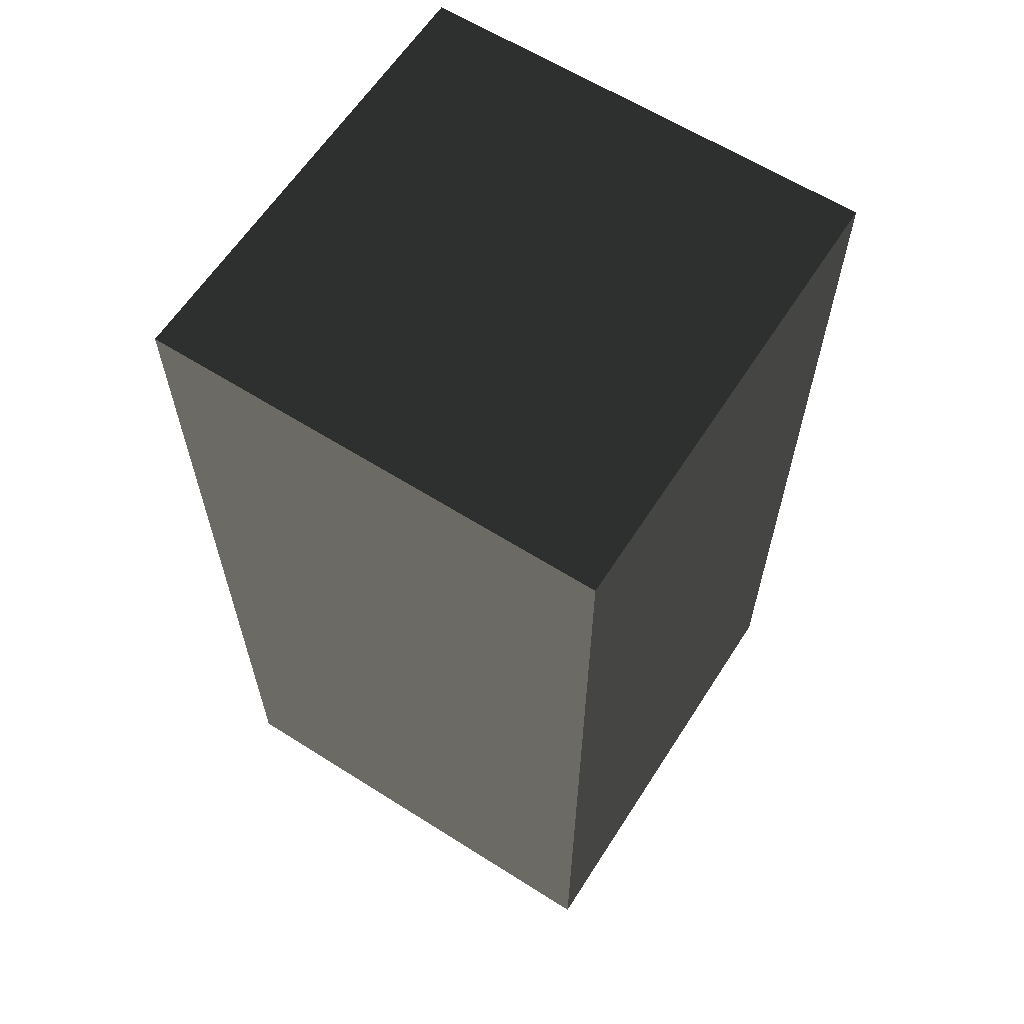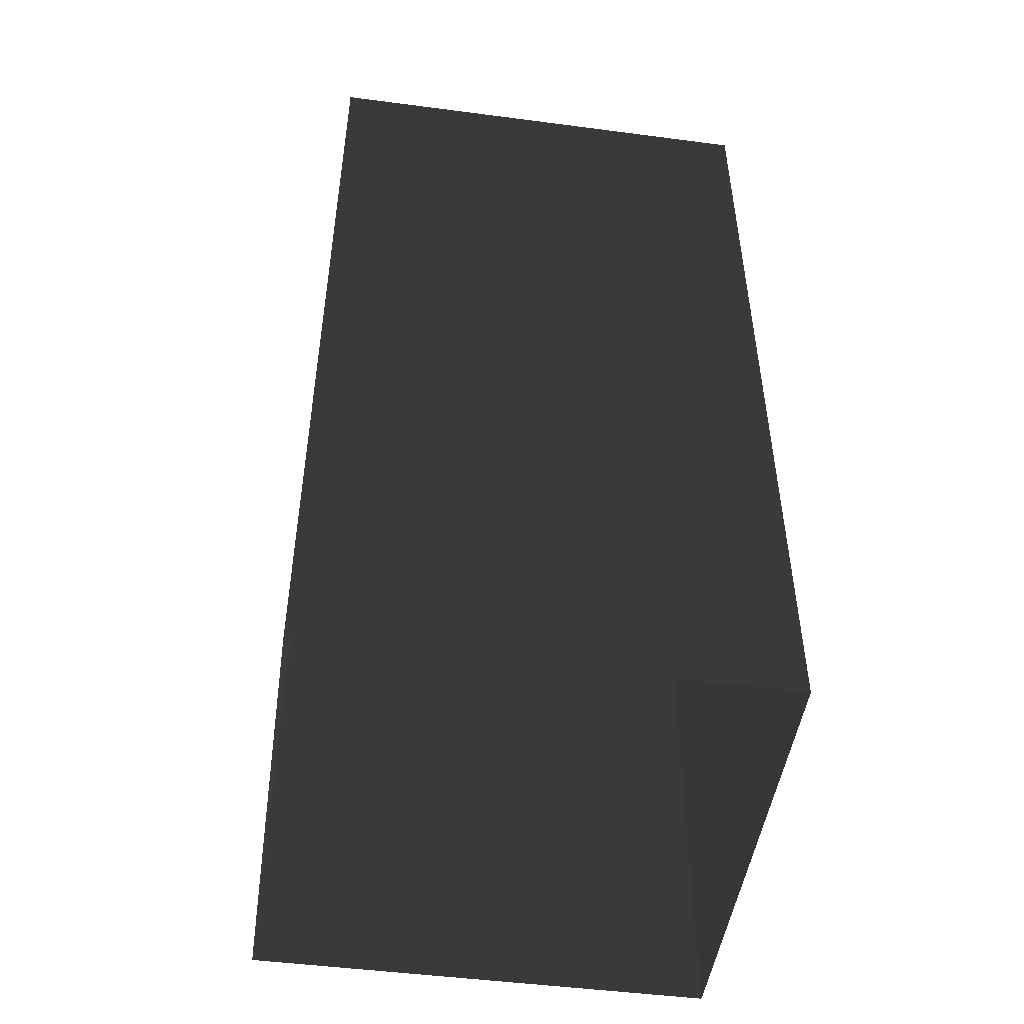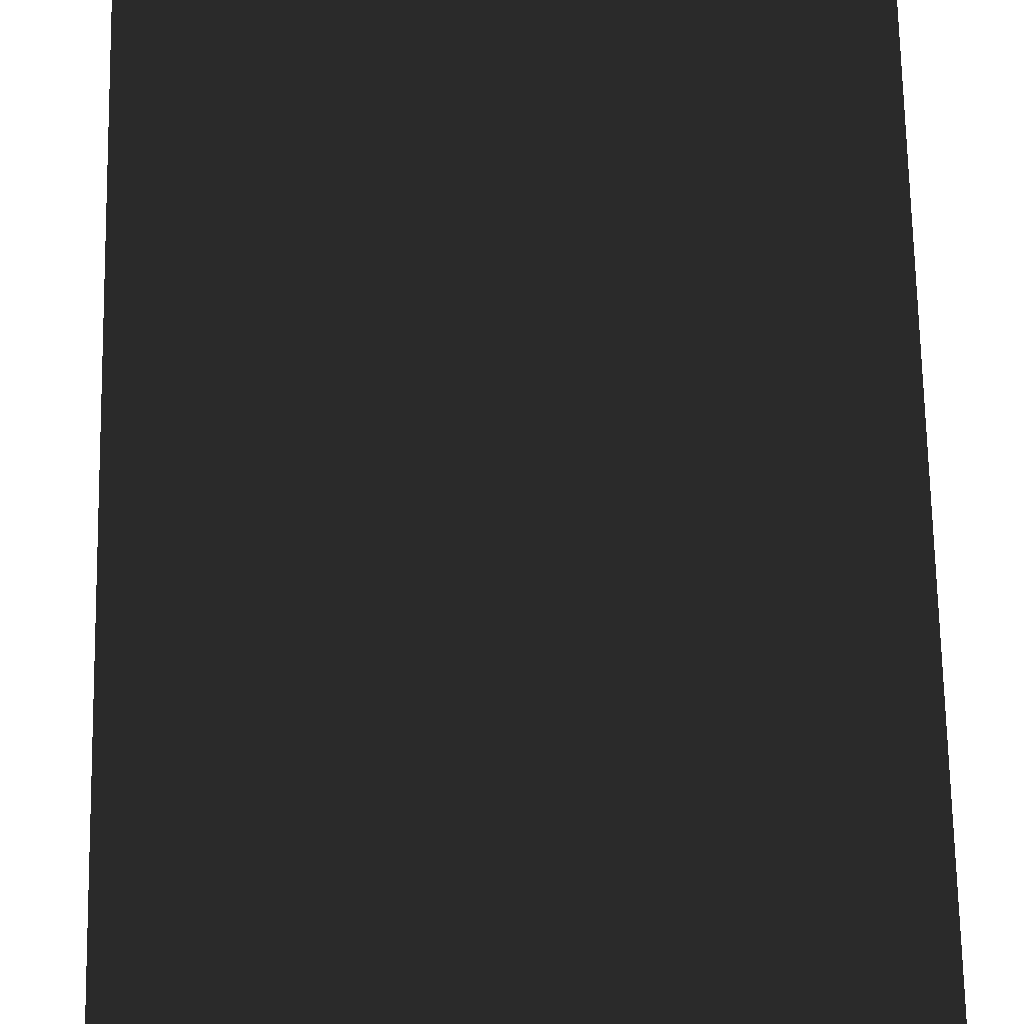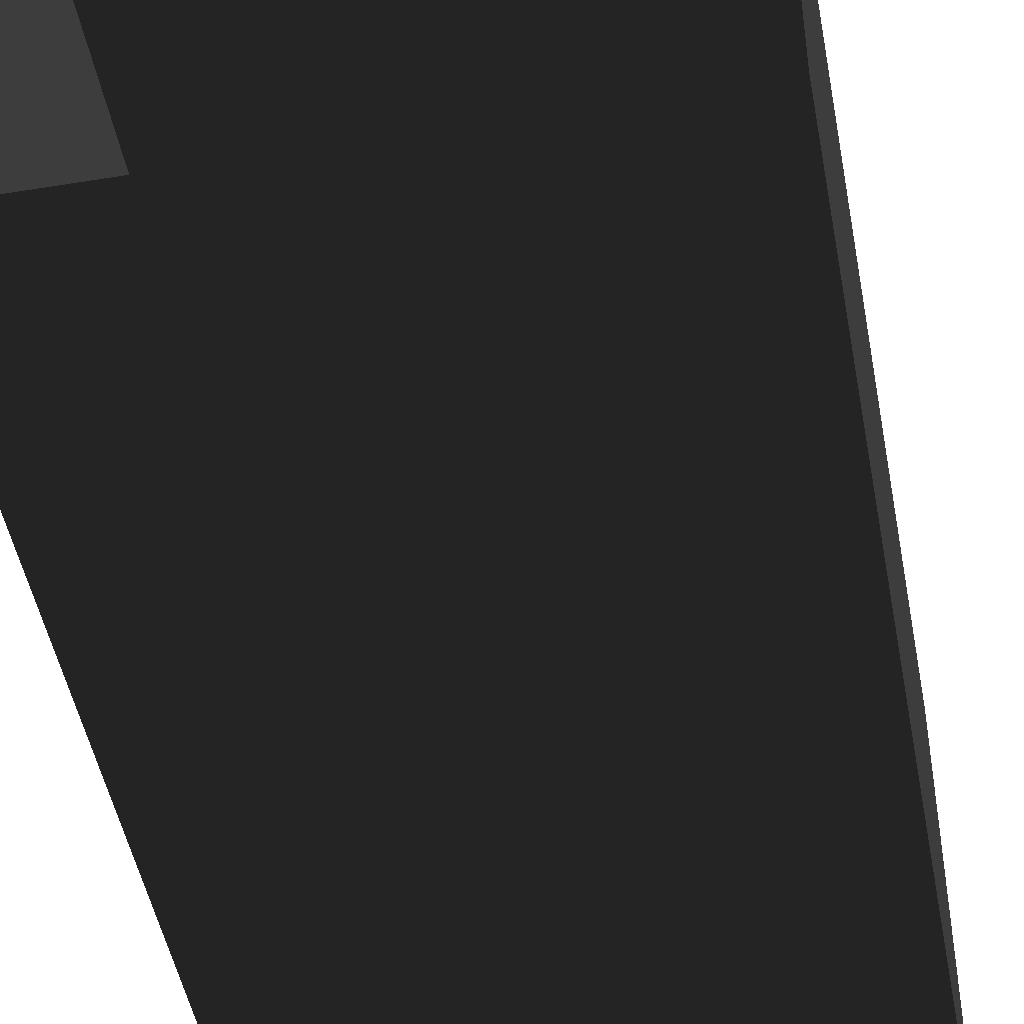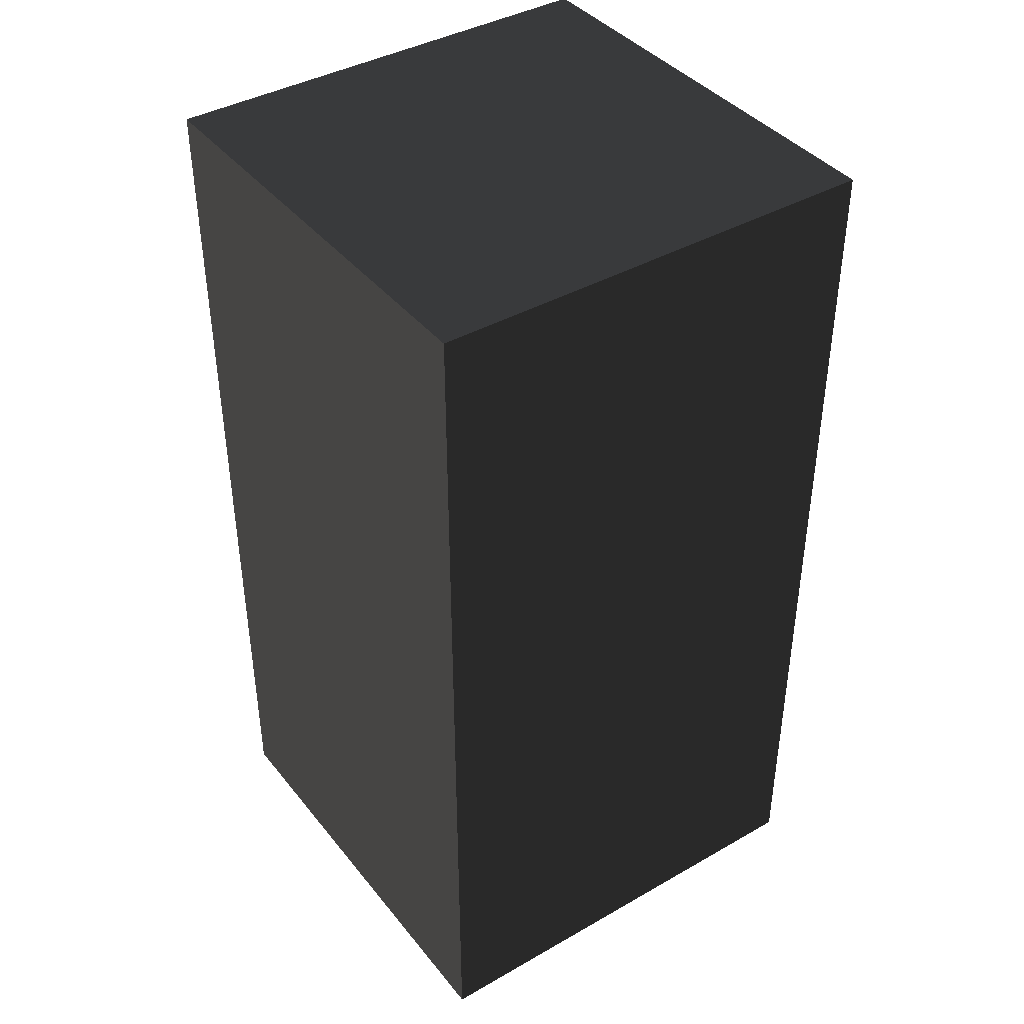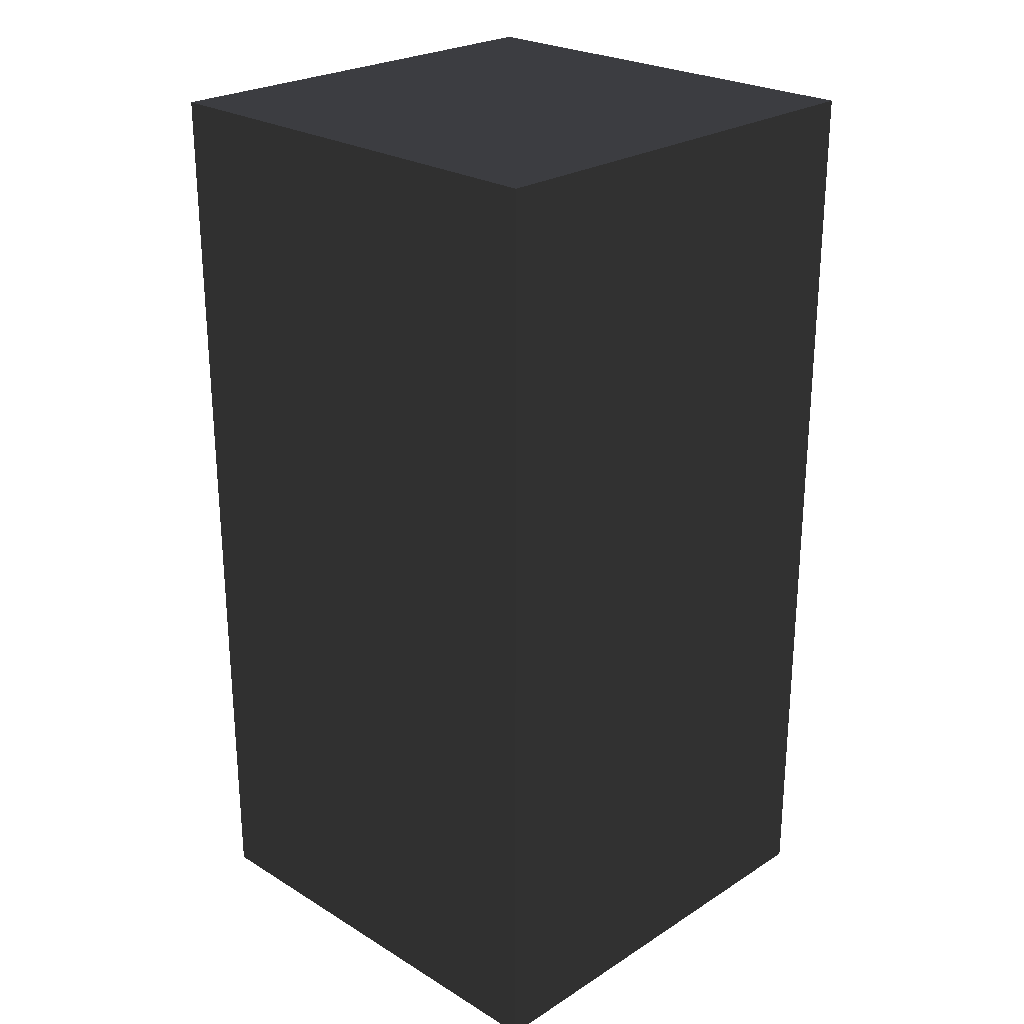
<metadata>
{"format":"obj","ext":"obj","renderer":"f3d","projection":"perspective","resolution":1024,"background":"white","views":[{"elev":62.1,"azim":-57.3,"up":"+Z"},{"elev":-48.7,"azim":171.7,"up":"+Z"},{"elev":68.4,"azim":178.9,"up":"+Y"},{"elev":-47.7,"azim":-169.5,"up":"+Y"},{"elev":40.6,"azim":-34.9,"up":"+Z"},{"elev":25.0,"azim":-135.6,"up":"+Z"}]}
</metadata>
<code>
v 165 165 330
v 165 -165 330
v -165 -165 330
v -165 165 330
v -165 165 -330
v -165 -165 -330
v 165 -165 -330
v 165 165 -330
v -165 165 330
v -165 -165 330
v 165 -165 330
v 165 165 330
v 165 165 -330
v 165 -165 -330
v -165 -165 -330
v -165 165 -330
v -165 165 330
v -165 -165 330
v 165 -165 330
v 165 165 330
g group0
g group1
g group2
f 1 7 2
f 7 1 8
f 3 5 4
f 5 3 6
g group3
f 9 11 10
f 11 9 12
g group4
f 20 16 13
f 16 20 17
f 14 18 19
f 18 14 15

</code>
